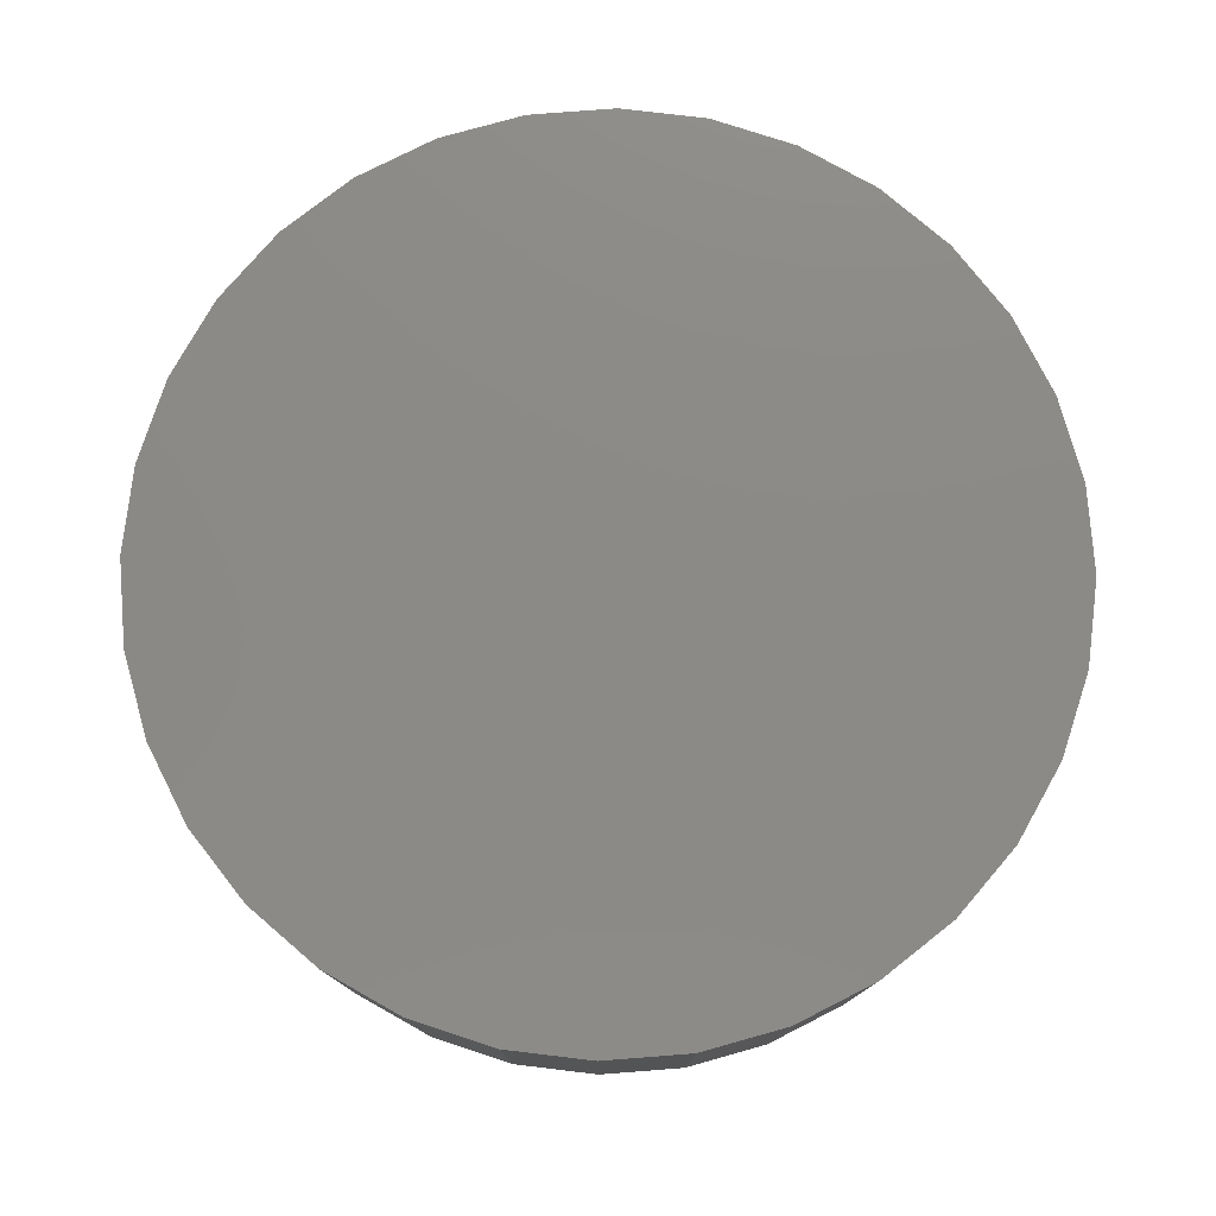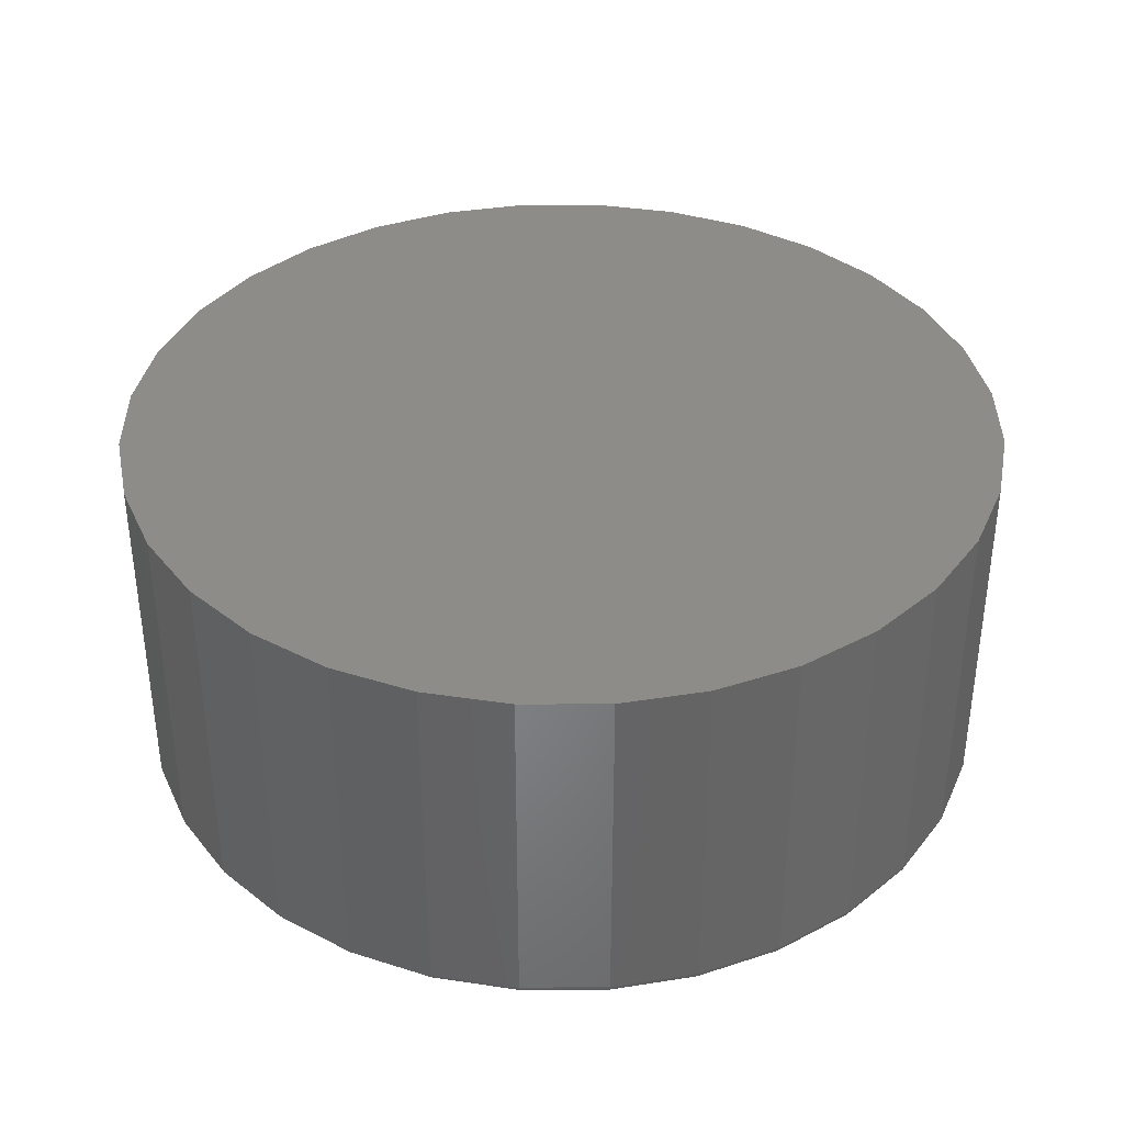
<metadata>
{"format":"stl","ext":"stl","renderer":"f3d","projection":"perspective","resolution":1024,"background":"white","views":[{"elev":77.9,"azim":91.2,"up":"+Z"},{"elev":37.4,"azim":-84.7,"up":"+Z"}]}
</metadata>
<code>
# stl→obj: 320 verts, 636 faces
v 0.007895 0.3711 -0.07812
v 0.0803 0.364 -0.07812
v -0.06451 0.364 -0.07812
v 0.007895 -0.3711 -0.07812
v -0.06451 -0.364 -0.07812
v 0.0803 -0.364 -0.07812
v -0.1341 -0.3429 -0.07812
v 0.1499 -0.3429 -0.07812
v -0.1983 -0.3086 -0.07812
v 0.2141 -0.3086 -0.07812
v -0.2545 -0.2624 -0.07812
v 0.2703 -0.2624 -0.07812
v -0.3007 -0.2062 -0.07812
v 0.3165 -0.2062 -0.07812
v -0.335 -0.142 -0.07812
v 0.3508 -0.142 -0.07812
v -0.3561 -0.0724 -0.07812
v 0.3719 -0.0724 -0.07812
v -0.3632 -2.931e-16 -0.07812
v 0.379 -9.979e-17 -0.07812
v -0.3561 0.0724 -0.07812
v 0.3719 0.0724 -0.07812
v -0.335 0.142 -0.07812
v 0.3508 0.142 -0.07812
v -0.3007 0.2062 -0.07812
v 0.3165 0.2062 -0.07812
v -0.2545 0.2624 -0.07812
v 0.2703 0.2624 -0.07812
v -0.1983 0.3086 -0.07812
v 0.2141 0.3086 -0.07812
v -0.1341 0.3429 -0.07812
v 0.1499 0.3429 -0.07812
v 0.3868 -4.294e-16 -0.07031
v 0.3868 0 0.2344
v 0.3796 -0.07393 -0.07031
v 0.3796 -0.07393 0.2344
v 0.358 -0.145 -0.07031
v 0.358 -0.145 0.2344
v 0.323 -0.2105 -0.07031
v 0.323 -0.2105 0.2344
v 0.2759 -0.268 -0.07031
v 0.2759 -0.268 0.2344
v 0.2184 -0.3151 -0.07031
v 0.2184 -0.3151 0.2344
v 0.1529 -0.3501 -0.07031
v 0.1529 -0.3501 0.2344
v 0.08182 -0.3717 -0.07031
v 0.08182 -0.3717 0.2344
v 0.007895 -0.3789 -0.07031
v 0.007895 -0.3789 0.2344
v -0.06603 -0.3717 -0.07031
v -0.06603 -0.3717 0.2344
v -0.1371 -0.3501 -0.07031
v -0.1371 -0.3501 0.2344
v -0.2026 -0.3151 -0.07031
v -0.2026 -0.3151 0.2344
v -0.2601 -0.268 -0.07031
v -0.2601 -0.268 0.2344
v -0.3072 -0.2105 -0.07031
v -0.3072 -0.2105 0.2344
v -0.3422 -0.145 -0.07031
v -0.3422 -0.145 0.2344
v -0.3638 -0.07393 -0.07031
v -0.3638 -0.07393 0.2344
v -0.3711 4.641e-17 -0.07031
v -0.3711 4.641e-17 0.2344
v -0.3638 0.07393 -0.07031
v -0.3638 0.07393 0.2344
v -0.3422 0.145 -0.07031
v -0.3422 0.145 0.2344
v -0.3072 0.2105 -0.07031
v -0.3072 0.2105 0.2344
v -0.2601 0.268 -0.07031
v -0.2601 0.268 0.2344
v -0.2026 0.3151 -0.07031
v -0.2026 0.3151 0.2344
v -0.1371 0.3501 -0.07031
v -0.1371 0.3501 0.2344
v -0.06603 0.3717 -0.07031
v -0.06603 0.3717 0.2344
v 0.007895 0.3789 -0.07031
v 0.007895 0.3789 0.2344
v 0.08182 0.3717 -0.07031
v 0.08182 0.3717 0.2344
v 0.1529 0.3501 -0.07031
v 0.1529 0.3501 0.2344
v 0.2184 0.3151 -0.07031
v 0.2184 0.3151 0.2344
v 0.2759 0.268 -0.07031
v 0.2759 0.268 0.2344
v 0.323 0.2105 -0.07031
v 0.323 0.2105 0.2344
v 0.358 0.145 -0.07031
v 0.358 0.145 0.2344
v 0.3796 0.07393 -0.07031
v 0.3796 0.07393 0.2344
v -0.3709 -3.053e-16 -0.07184
v -0.3636 0.0739 -0.07184
v -0.3705 -3.053e-16 -0.0733
v -0.3632 0.07381 -0.0733
v -0.3697 -3.053e-16 -0.07465
v -0.3625 0.07367 -0.07465
v -0.3688 -3.053e-16 -0.07584
v -0.3615 0.07348 -0.07584
v -0.3676 -3.053e-16 -0.07681
v -0.3604 0.07325 -0.07681
v -0.3662 -3.053e-16 -0.07753
v -0.359 0.07299 -0.07753
v -0.3648 -3.053e-16 -0.07797
v -0.3576 0.0727 -0.07797
v 0.3794 0.0739 -0.07184
v 0.3867 -2.776e-16 -0.07184
v 0.379 0.07381 -0.0733
v 0.3862 -2.776e-16 -0.0733
v 0.3783 0.07367 -0.07465
v 0.3855 -2.776e-16 -0.07465
v 0.3773 0.07348 -0.07584
v 0.3846 -3.053e-16 -0.07584
v 0.3762 0.07325 -0.07681
v 0.3834 -3.053e-16 -0.07681
v 0.3748 0.07299 -0.07753
v 0.382 -2.498e-16 -0.07753
v 0.3734 0.0727 -0.07797
v 0.3806 -2.498e-16 -0.07797
v 0.3579 0.145 -0.07184
v 0.3574 0.1448 -0.0733
v 0.3568 0.1445 -0.07465
v 0.3559 0.1441 -0.07584
v 0.3548 0.1437 -0.07681
v 0.3535 0.1432 -0.07753
v 0.3522 0.1426 -0.07797
v 0.3229 0.2104 -0.07184
v 0.3225 0.2102 -0.0733
v 0.3219 0.2098 -0.07465
v 0.3211 0.2093 -0.07584
v 0.3201 0.2086 -0.07681
v 0.319 0.2079 -0.07753
v 0.3177 0.207 -0.07797
v 0.2757 0.2679 -0.07184
v 0.2754 0.2675 -0.0733
v 0.2749 0.267 -0.07465
v 0.2742 0.2663 -0.07584
v 0.2734 0.2655 -0.07681
v 0.2724 0.2645 -0.07753
v 0.2714 0.2635 -0.07797
v 0.2183 0.315 -0.07184
v 0.2181 0.3146 -0.0733
v 0.2177 0.314 -0.07465
v 0.2172 0.3132 -0.07584
v 0.2165 0.3122 -0.07681
v 0.2157 0.3111 -0.07753
v 0.2149 0.3099 -0.07797
v 0.1529 0.35 -0.07184
v 0.1527 0.3496 -0.0733
v 0.1524 0.3489 -0.07465
v 0.152 0.348 -0.07584
v 0.1516 0.3469 -0.07681
v 0.1511 0.3456 -0.07753
v 0.1505 0.3443 -0.07797
v 0.08179 0.3715 -0.07184
v 0.08171 0.3711 -0.0733
v 0.08157 0.3704 -0.07465
v 0.08138 0.3694 -0.07584
v 0.08115 0.3683 -0.07681
v 0.08088 0.3669 -0.07753
v 0.0806 0.3655 -0.07797
v 0.007895 0.3788 -0.07184
v 0.007895 0.3784 -0.0733
v 0.007895 0.3776 -0.07465
v 0.007895 0.3767 -0.07584
v 0.007895 0.3755 -0.07681
v 0.007895 0.3741 -0.07753
v 0.007895 0.3727 -0.07797
v -0.066 0.3715 -0.07184
v -0.06592 0.3711 -0.0733
v -0.06578 0.3704 -0.07465
v -0.06559 0.3694 -0.07584
v -0.06536 0.3683 -0.07681
v -0.06509 0.3669 -0.07753
v -0.06481 0.3655 -0.07797
v -0.1371 0.35 -0.07184
v -0.1369 0.3496 -0.0733
v -0.1366 0.3489 -0.07465
v -0.1362 0.348 -0.07584
v -0.1358 0.3469 -0.07681
v -0.1353 0.3456 -0.07753
v -0.1347 0.3443 -0.07797
v -0.2026 0.315 -0.07184
v -0.2023 0.3146 -0.0733
v -0.2019 0.314 -0.07465
v -0.2014 0.3132 -0.07584
v -0.2007 0.3122 -0.07681
v -0.2 0.3111 -0.07753
v -0.1991 0.3099 -0.07797
v -0.26 0.2679 -0.07184
v -0.2596 0.2675 -0.0733
v -0.2591 0.267 -0.07465
v -0.2584 0.2663 -0.07584
v -0.2576 0.2655 -0.07681
v -0.2567 0.2645 -0.07753
v -0.2556 0.2635 -0.07797
v -0.3071 0.2104 -0.07184
v -0.3067 0.2102 -0.0733
v -0.3061 0.2098 -0.07465
v -0.3053 0.2093 -0.07584
v -0.3043 0.2086 -0.07681
v -0.3032 0.2079 -0.07753
v -0.302 0.207 -0.07797
v -0.3421 0.145 -0.07184
v -0.3417 0.1448 -0.0733
v -0.341 0.1445 -0.07465
v -0.3401 0.1441 -0.07584
v -0.339 0.1437 -0.07681
v -0.3378 0.1432 -0.07753
v -0.3364 0.1426 -0.07797
v 0.3794 -0.0739 -0.07184
v 0.379 -0.07381 -0.0733
v 0.3783 -0.07367 -0.07465
v 0.3773 -0.07348 -0.07584
v 0.3762 -0.07325 -0.07681
v 0.3748 -0.07299 -0.07753
v 0.3734 -0.0727 -0.07797
v -0.3636 -0.0739 -0.07184
v -0.3632 -0.07381 -0.0733
v -0.3625 -0.07367 -0.07465
v -0.3615 -0.07348 -0.07584
v -0.3604 -0.07325 -0.07681
v -0.359 -0.07299 -0.07753
v -0.3576 -0.0727 -0.07797
v -0.3421 -0.145 -0.07184
v -0.3417 -0.1448 -0.0733
v -0.341 -0.1445 -0.07465
v -0.3401 -0.1441 -0.07584
v -0.339 -0.1437 -0.07681
v -0.3378 -0.1432 -0.07753
v -0.3364 -0.1426 -0.07797
v -0.3071 -0.2104 -0.07184
v -0.3067 -0.2102 -0.0733
v -0.3061 -0.2098 -0.07465
v -0.3053 -0.2093 -0.07584
v -0.3043 -0.2086 -0.07681
v -0.3032 -0.2079 -0.07753
v -0.302 -0.207 -0.07797
v -0.26 -0.2679 -0.07184
v -0.2596 -0.2675 -0.0733
v -0.2591 -0.267 -0.07465
v -0.2584 -0.2663 -0.07584
v -0.2576 -0.2655 -0.07681
v -0.2567 -0.2645 -0.07753
v -0.2556 -0.2635 -0.07797
v -0.2026 -0.315 -0.07184
v -0.2023 -0.3146 -0.0733
v -0.2019 -0.314 -0.07465
v -0.2014 -0.3132 -0.07584
v -0.2007 -0.3122 -0.07681
v -0.2 -0.3111 -0.07753
v -0.1991 -0.3099 -0.07797
v -0.1371 -0.35 -0.07184
v -0.1369 -0.3496 -0.0733
v -0.1366 -0.3489 -0.07465
v -0.1362 -0.348 -0.07584
v -0.1358 -0.3469 -0.07681
v -0.1353 -0.3456 -0.07753
v -0.1347 -0.3443 -0.07797
v -0.066 -0.3715 -0.07184
v -0.06592 -0.3711 -0.0733
v -0.06578 -0.3704 -0.07465
v -0.06559 -0.3694 -0.07584
v -0.06536 -0.3683 -0.07681
v -0.06509 -0.3669 -0.07753
v -0.06481 -0.3655 -0.07797
v 0.007895 -0.3788 -0.07184
v 0.007895 -0.3784 -0.0733
v 0.007895 -0.3776 -0.07465
v 0.007895 -0.3767 -0.07584
v 0.007895 -0.3755 -0.07681
v 0.007895 -0.3741 -0.07753
v 0.007895 -0.3727 -0.07797
v 0.08179 -0.3715 -0.07184
v 0.08171 -0.3711 -0.0733
v 0.08157 -0.3704 -0.07465
v 0.08138 -0.3694 -0.07584
v 0.08115 -0.3683 -0.07681
v 0.08088 -0.3669 -0.07753
v 0.0806 -0.3655 -0.07797
v 0.1529 -0.35 -0.07184
v 0.1527 -0.3496 -0.0733
v 0.1524 -0.3489 -0.07465
v 0.152 -0.348 -0.07584
v 0.1516 -0.3469 -0.07681
v 0.1511 -0.3456 -0.07753
v 0.1505 -0.3443 -0.07797
v 0.2183 -0.315 -0.07184
v 0.2181 -0.3146 -0.0733
v 0.2177 -0.314 -0.07465
v 0.2172 -0.3132 -0.07584
v 0.2165 -0.3122 -0.07681
v 0.2157 -0.3111 -0.07753
v 0.2149 -0.3099 -0.07797
v 0.2757 -0.2679 -0.07184
v 0.2754 -0.2675 -0.0733
v 0.2749 -0.267 -0.07465
v 0.2742 -0.2663 -0.07584
v 0.2734 -0.2655 -0.07681
v 0.2724 -0.2645 -0.07753
v 0.2714 -0.2635 -0.07797
v 0.3229 -0.2104 -0.07184
v 0.3225 -0.2102 -0.0733
v 0.3219 -0.2098 -0.07465
v 0.3211 -0.2093 -0.07584
v 0.3201 -0.2086 -0.07681
v 0.319 -0.2079 -0.07753
v 0.3177 -0.207 -0.07797
v 0.3579 -0.145 -0.07184
v 0.3574 -0.1448 -0.0733
v 0.3568 -0.1445 -0.07465
v 0.3559 -0.1441 -0.07584
v 0.3548 -0.1437 -0.07681
v 0.3535 -0.1432 -0.07753
v 0.3522 -0.1426 -0.07797
f 1 2 3
f 4 5 6
f 6 5 7
f 6 7 8
f 8 7 9
f 8 9 10
f 10 9 11
f 10 11 12
f 12 11 13
f 12 13 14
f 14 13 15
f 14 15 16
f 16 15 17
f 16 17 18
f 18 17 19
f 18 19 20
f 20 19 21
f 20 21 22
f 22 21 23
f 22 23 24
f 24 23 25
f 24 25 26
f 26 25 27
f 26 27 28
f 28 27 29
f 28 29 30
f 30 29 31
f 30 31 32
f 32 31 3
f 32 3 2
f 33 34 35
f 35 34 36
f 35 36 37
f 37 36 38
f 37 38 39
f 39 38 40
f 39 40 41
f 41 40 42
f 41 42 43
f 43 42 44
f 43 44 45
f 45 44 46
f 45 46 47
f 47 46 48
f 47 48 49
f 49 48 50
f 49 50 51
f 51 50 52
f 51 52 53
f 53 52 54
f 53 54 55
f 55 54 56
f 55 56 57
f 57 56 58
f 57 58 59
f 59 58 60
f 59 60 61
f 61 60 62
f 61 62 63
f 63 62 64
f 63 64 65
f 65 64 66
f 65 66 67
f 67 66 68
f 67 68 69
f 69 68 70
f 69 70 71
f 71 70 72
f 71 72 73
f 73 72 74
f 73 74 75
f 75 74 76
f 75 76 77
f 77 76 78
f 77 78 79
f 79 78 80
f 79 80 81
f 81 80 82
f 81 82 83
f 83 82 84
f 83 84 85
f 85 84 86
f 85 86 87
f 87 86 88
f 87 88 89
f 89 88 90
f 89 90 91
f 91 90 92
f 91 92 93
f 93 92 94
f 93 94 95
f 95 94 96
f 95 96 33
f 33 96 34
f 65 67 97
f 97 67 98
f 97 98 99
f 99 98 100
f 99 100 101
f 101 100 102
f 101 102 103
f 103 102 104
f 103 104 105
f 105 104 106
f 105 106 107
f 107 106 108
f 107 108 109
f 109 108 110
f 109 110 19
f 19 110 21
f 95 33 111
f 111 33 112
f 111 112 113
f 113 112 114
f 113 114 115
f 115 114 116
f 115 116 117
f 117 116 118
f 117 118 119
f 119 118 120
f 119 120 121
f 121 120 122
f 121 122 123
f 123 122 124
f 123 124 22
f 22 124 20
f 93 95 125
f 125 95 111
f 125 111 126
f 126 111 113
f 126 113 127
f 127 113 115
f 127 115 128
f 128 115 117
f 128 117 129
f 129 117 119
f 129 119 130
f 130 119 121
f 130 121 131
f 131 121 123
f 131 123 24
f 24 123 22
f 91 93 132
f 132 93 125
f 132 125 133
f 133 125 126
f 133 126 134
f 134 126 127
f 134 127 135
f 135 127 128
f 135 128 136
f 136 128 129
f 136 129 137
f 137 129 130
f 137 130 138
f 138 130 131
f 138 131 26
f 26 131 24
f 89 91 139
f 139 91 132
f 139 132 140
f 140 132 133
f 140 133 141
f 141 133 134
f 141 134 142
f 142 134 135
f 142 135 143
f 143 135 136
f 143 136 144
f 144 136 137
f 144 137 145
f 145 137 138
f 145 138 28
f 28 138 26
f 87 89 146
f 146 89 139
f 146 139 147
f 147 139 140
f 147 140 148
f 148 140 141
f 148 141 149
f 149 141 142
f 149 142 150
f 150 142 143
f 150 143 151
f 151 143 144
f 151 144 152
f 152 144 145
f 152 145 30
f 30 145 28
f 85 87 153
f 153 87 146
f 153 146 154
f 154 146 147
f 154 147 155
f 155 147 148
f 155 148 156
f 156 148 149
f 156 149 157
f 157 149 150
f 157 150 158
f 158 150 151
f 158 151 159
f 159 151 152
f 159 152 32
f 32 152 30
f 83 85 160
f 160 85 153
f 160 153 161
f 161 153 154
f 161 154 162
f 162 154 155
f 162 155 163
f 163 155 156
f 163 156 164
f 164 156 157
f 164 157 165
f 165 157 158
f 165 158 166
f 166 158 159
f 166 159 2
f 2 159 32
f 81 83 167
f 167 83 160
f 167 160 168
f 168 160 161
f 168 161 169
f 169 161 162
f 169 162 170
f 170 162 163
f 170 163 171
f 171 163 164
f 171 164 172
f 172 164 165
f 172 165 173
f 173 165 166
f 173 166 1
f 1 166 2
f 79 81 174
f 174 81 167
f 174 167 175
f 175 167 168
f 175 168 176
f 176 168 169
f 176 169 177
f 177 169 170
f 177 170 178
f 178 170 171
f 178 171 179
f 179 171 172
f 179 172 180
f 180 172 173
f 180 173 3
f 3 173 1
f 77 79 181
f 181 79 174
f 181 174 182
f 182 174 175
f 182 175 183
f 183 175 176
f 183 176 184
f 184 176 177
f 184 177 185
f 185 177 178
f 185 178 186
f 186 178 179
f 186 179 187
f 187 179 180
f 187 180 31
f 31 180 3
f 75 77 188
f 188 77 181
f 188 181 189
f 189 181 182
f 189 182 190
f 190 182 183
f 190 183 191
f 191 183 184
f 191 184 192
f 192 184 185
f 192 185 193
f 193 185 186
f 193 186 194
f 194 186 187
f 194 187 29
f 29 187 31
f 73 75 195
f 195 75 188
f 195 188 196
f 196 188 189
f 196 189 197
f 197 189 190
f 197 190 198
f 198 190 191
f 198 191 199
f 199 191 192
f 199 192 200
f 200 192 193
f 200 193 201
f 201 193 194
f 201 194 27
f 27 194 29
f 71 73 202
f 202 73 195
f 202 195 203
f 203 195 196
f 203 196 204
f 204 196 197
f 204 197 205
f 205 197 198
f 205 198 206
f 206 198 199
f 206 199 207
f 207 199 200
f 207 200 208
f 208 200 201
f 208 201 25
f 25 201 27
f 69 71 209
f 209 71 202
f 209 202 210
f 210 202 203
f 210 203 211
f 211 203 204
f 211 204 212
f 212 204 205
f 212 205 213
f 213 205 206
f 213 206 214
f 214 206 207
f 214 207 215
f 215 207 208
f 215 208 23
f 23 208 25
f 67 69 98
f 98 69 209
f 98 209 100
f 100 209 210
f 100 210 102
f 102 210 211
f 102 211 104
f 104 211 212
f 104 212 106
f 106 212 213
f 106 213 108
f 108 213 214
f 108 214 110
f 110 214 215
f 110 215 21
f 21 215 23
f 33 35 112
f 112 35 216
f 112 216 114
f 114 216 217
f 114 217 116
f 116 217 218
f 116 218 118
f 118 218 219
f 118 219 120
f 120 219 220
f 120 220 122
f 122 220 221
f 122 221 124
f 124 221 222
f 124 222 20
f 20 222 18
f 63 65 223
f 223 65 97
f 223 97 224
f 224 97 99
f 224 99 225
f 225 99 101
f 225 101 226
f 226 101 103
f 226 103 227
f 227 103 105
f 227 105 228
f 228 105 107
f 228 107 229
f 229 107 109
f 229 109 17
f 17 109 19
f 61 63 230
f 230 63 223
f 230 223 231
f 231 223 224
f 231 224 232
f 232 224 225
f 232 225 233
f 233 225 226
f 233 226 234
f 234 226 227
f 234 227 235
f 235 227 228
f 235 228 236
f 236 228 229
f 236 229 15
f 15 229 17
f 59 61 237
f 237 61 230
f 237 230 238
f 238 230 231
f 238 231 239
f 239 231 232
f 239 232 240
f 240 232 233
f 240 233 241
f 241 233 234
f 241 234 242
f 242 234 235
f 242 235 243
f 243 235 236
f 243 236 13
f 13 236 15
f 57 59 244
f 244 59 237
f 244 237 245
f 245 237 238
f 245 238 246
f 246 238 239
f 246 239 247
f 247 239 240
f 247 240 248
f 248 240 241
f 248 241 249
f 249 241 242
f 249 242 250
f 250 242 243
f 250 243 11
f 11 243 13
f 55 57 251
f 251 57 244
f 251 244 252
f 252 244 245
f 252 245 253
f 253 245 246
f 253 246 254
f 254 246 247
f 254 247 255
f 255 247 248
f 255 248 256
f 256 248 249
f 256 249 257
f 257 249 250
f 257 250 9
f 9 250 11
f 53 55 258
f 258 55 251
f 258 251 259
f 259 251 252
f 259 252 260
f 260 252 253
f 260 253 261
f 261 253 254
f 261 254 262
f 262 254 255
f 262 255 263
f 263 255 256
f 263 256 264
f 264 256 257
f 264 257 7
f 7 257 9
f 51 53 265
f 265 53 258
f 265 258 266
f 266 258 259
f 266 259 267
f 267 259 260
f 267 260 268
f 268 260 261
f 268 261 269
f 269 261 262
f 269 262 270
f 270 262 263
f 270 263 271
f 271 263 264
f 271 264 5
f 5 264 7
f 49 51 272
f 272 51 265
f 272 265 273
f 273 265 266
f 273 266 274
f 274 266 267
f 274 267 275
f 275 267 268
f 275 268 276
f 276 268 269
f 276 269 277
f 277 269 270
f 277 270 278
f 278 270 271
f 278 271 4
f 4 271 5
f 47 49 279
f 279 49 272
f 279 272 280
f 280 272 273
f 280 273 281
f 281 273 274
f 281 274 282
f 282 274 275
f 282 275 283
f 283 275 276
f 283 276 284
f 284 276 277
f 284 277 285
f 285 277 278
f 285 278 6
f 6 278 4
f 45 47 286
f 286 47 279
f 286 279 287
f 287 279 280
f 287 280 288
f 288 280 281
f 288 281 289
f 289 281 282
f 289 282 290
f 290 282 283
f 290 283 291
f 291 283 284
f 291 284 292
f 292 284 285
f 292 285 8
f 8 285 6
f 43 45 293
f 293 45 286
f 293 286 294
f 294 286 287
f 294 287 295
f 295 287 288
f 295 288 296
f 296 288 289
f 296 289 297
f 297 289 290
f 297 290 298
f 298 290 291
f 298 291 299
f 299 291 292
f 299 292 10
f 10 292 8
f 41 43 300
f 300 43 293
f 300 293 301
f 301 293 294
f 301 294 302
f 302 294 295
f 302 295 303
f 303 295 296
f 303 296 304
f 304 296 297
f 304 297 305
f 305 297 298
f 305 298 306
f 306 298 299
f 306 299 12
f 12 299 10
f 39 41 307
f 307 41 300
f 307 300 308
f 308 300 301
f 308 301 309
f 309 301 302
f 309 302 310
f 310 302 303
f 310 303 311
f 311 303 304
f 311 304 312
f 312 304 305
f 312 305 313
f 313 305 306
f 313 306 14
f 14 306 12
f 37 39 314
f 314 39 307
f 314 307 315
f 315 307 308
f 315 308 316
f 316 308 309
f 316 309 317
f 317 309 310
f 317 310 318
f 318 310 311
f 318 311 319
f 319 311 312
f 319 312 320
f 320 312 313
f 320 313 16
f 16 313 14
f 35 37 216
f 216 37 314
f 216 314 217
f 217 314 315
f 217 315 218
f 218 315 316
f 218 316 219
f 219 316 317
f 219 317 220
f 220 317 318
f 220 318 221
f 221 318 319
f 221 319 222
f 222 319 320
f 222 320 18
f 18 320 16
f 80 84 82
f 84 80 86
f 86 80 78
f 86 78 88
f 88 78 76
f 88 76 90
f 90 76 74
f 90 74 92
f 92 74 72
f 92 72 94
f 94 72 70
f 94 70 96
f 96 70 68
f 96 68 34
f 34 68 66
f 34 66 36
f 36 66 64
f 36 64 38
f 38 64 62
f 38 62 40
f 40 62 60
f 40 60 42
f 42 60 58
f 42 58 44
f 44 58 56
f 44 56 46
f 46 56 54
f 46 54 48
f 48 54 52
f 48 52 50

</code>
